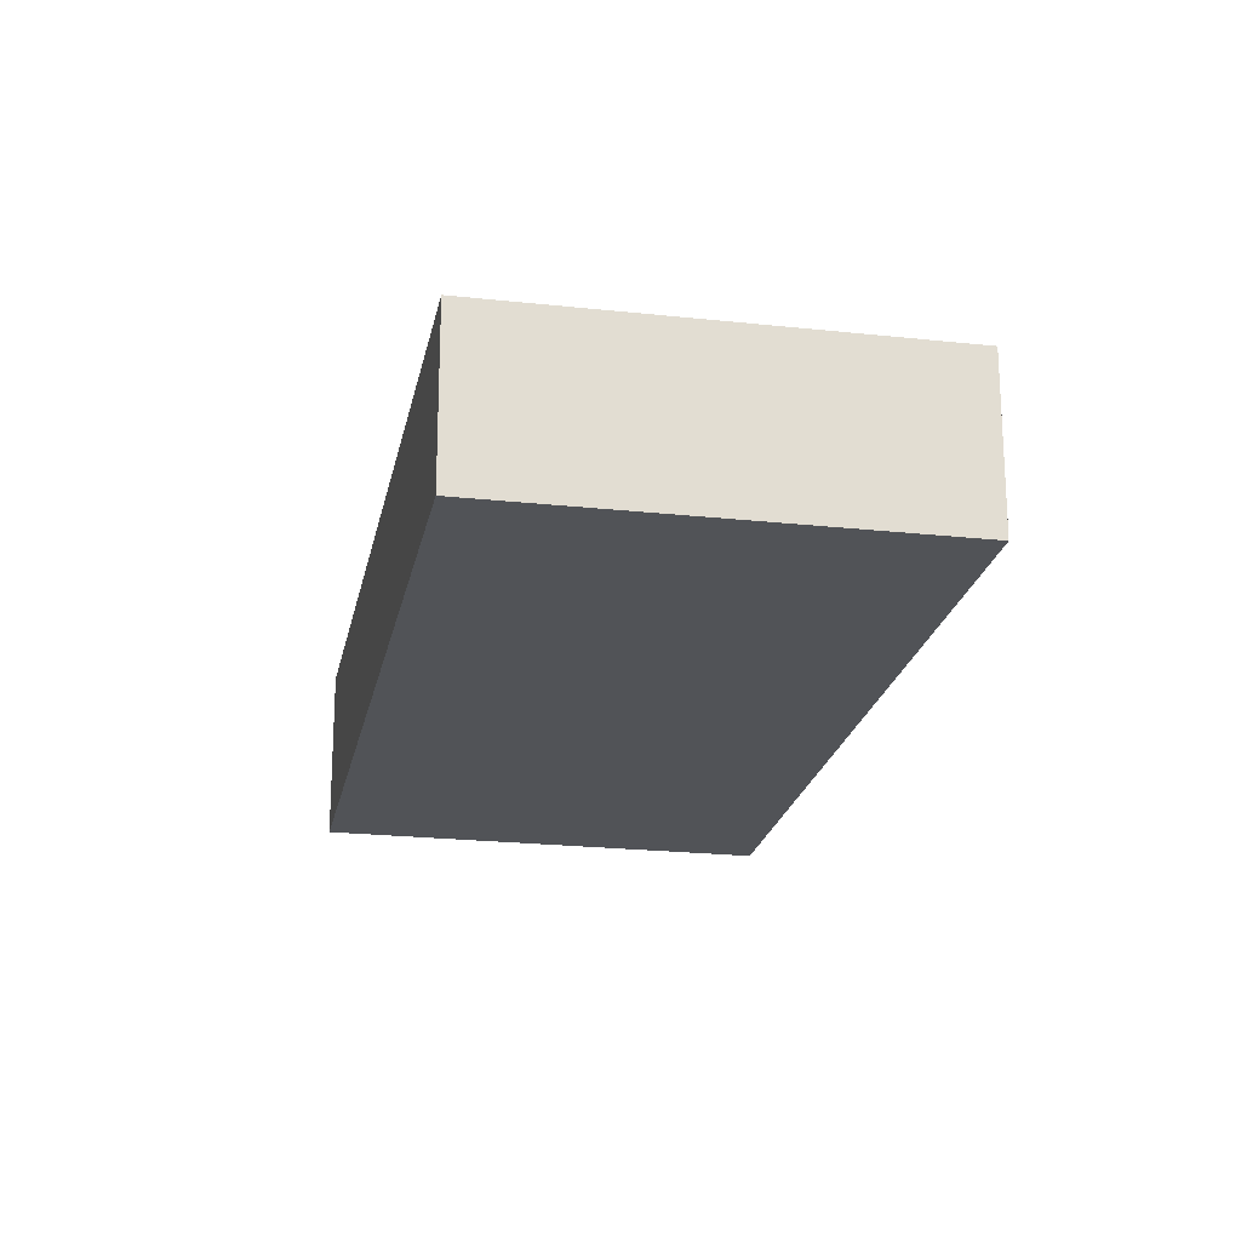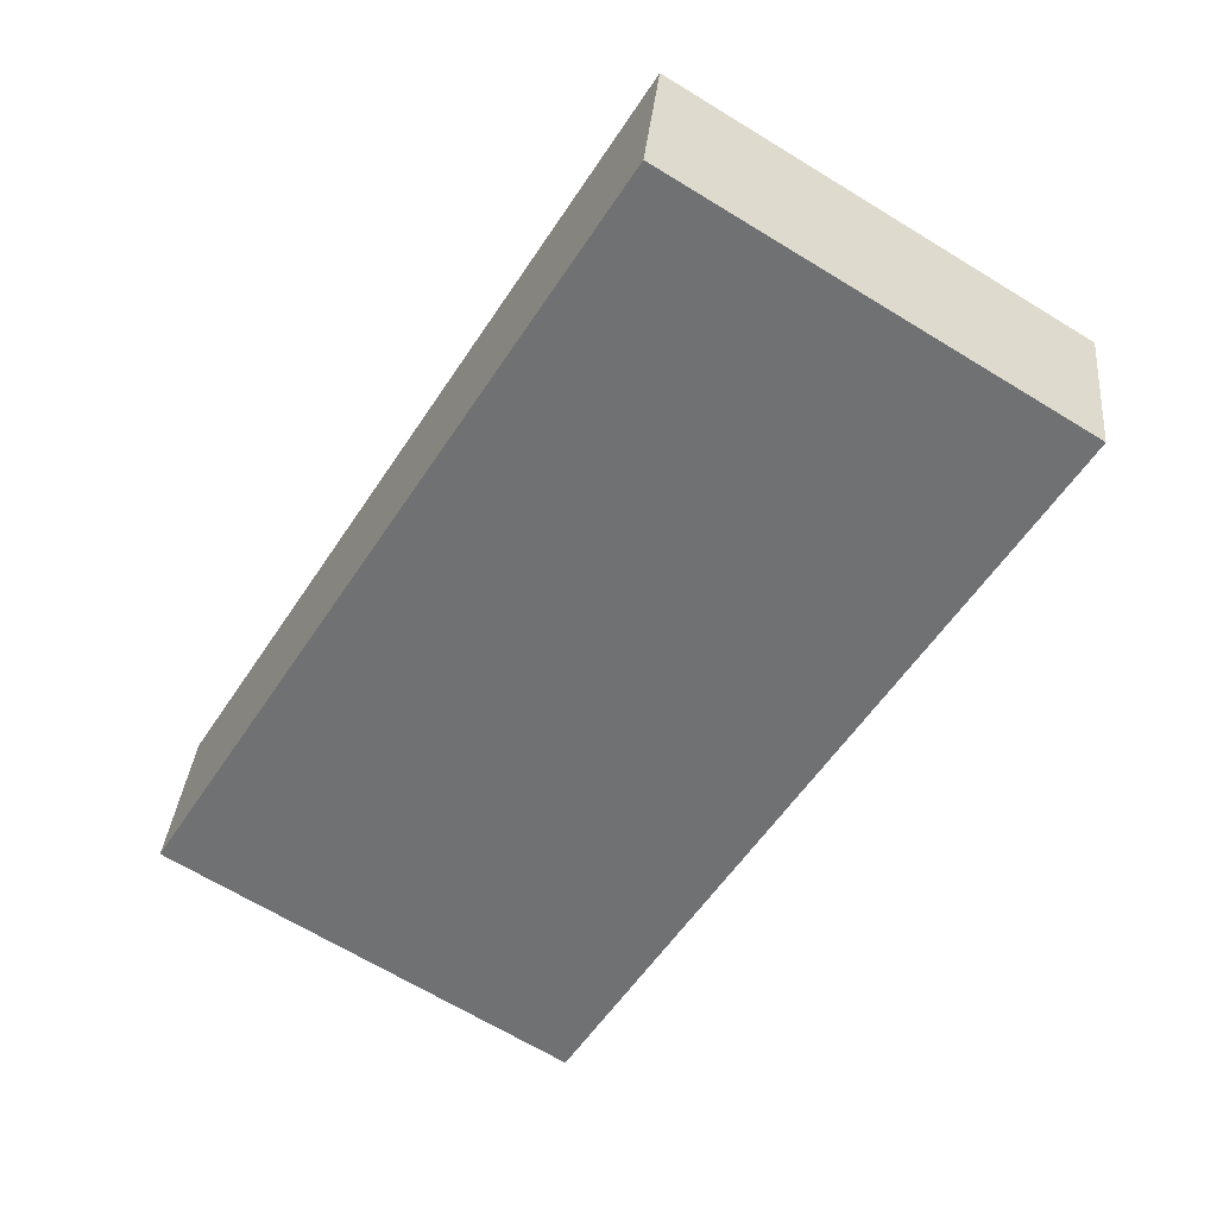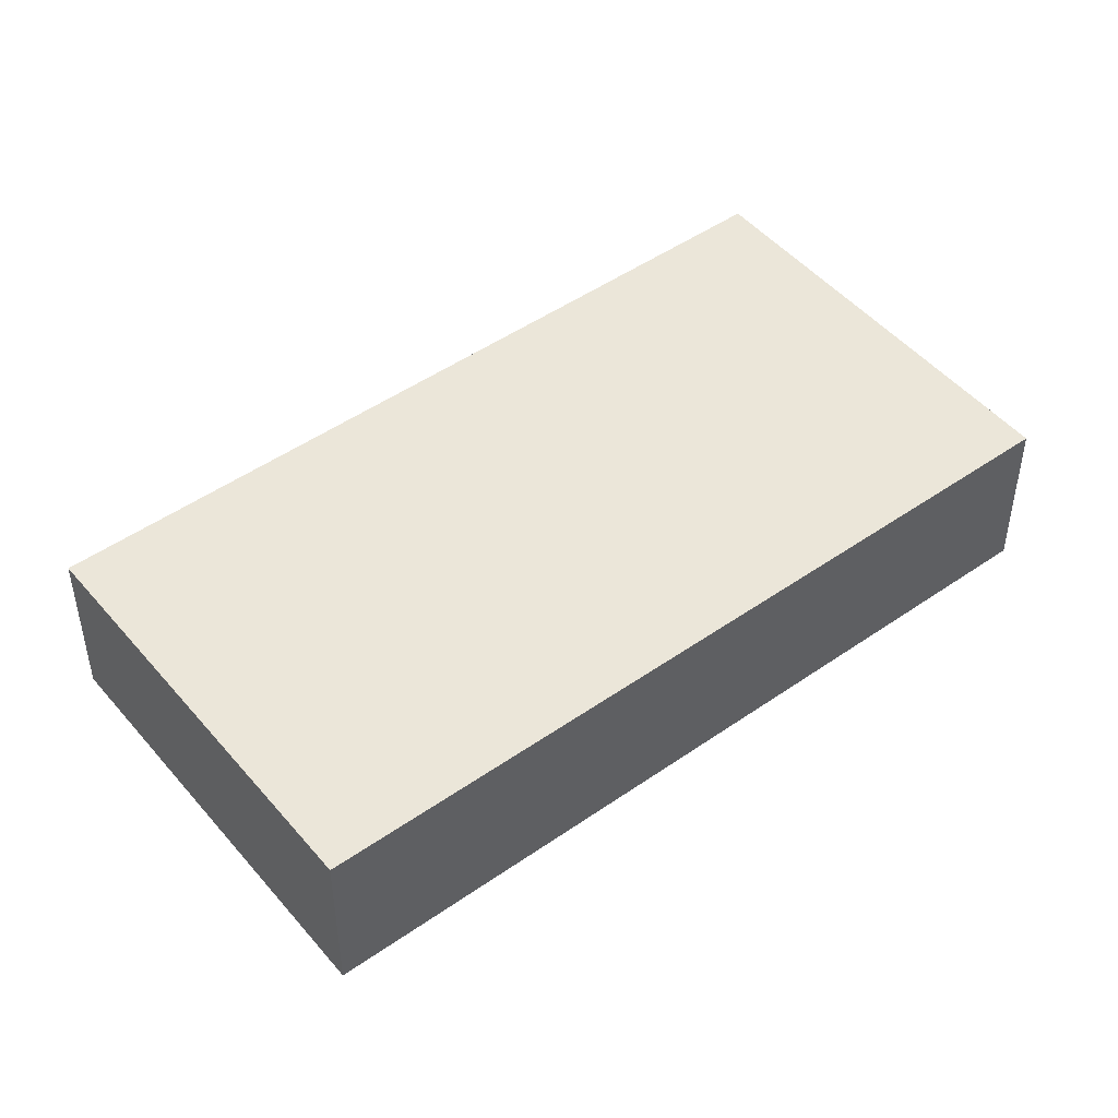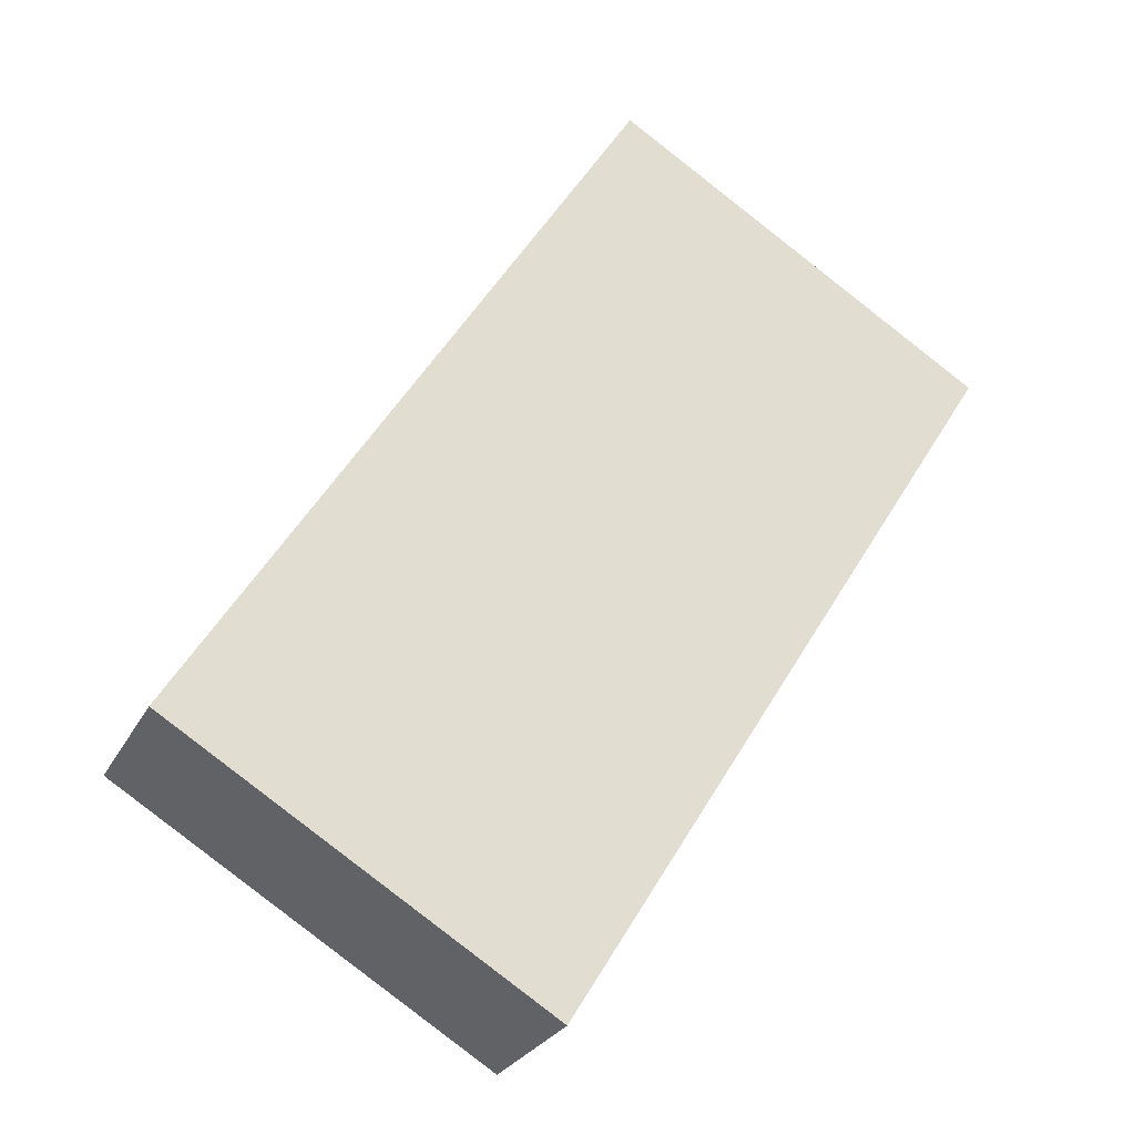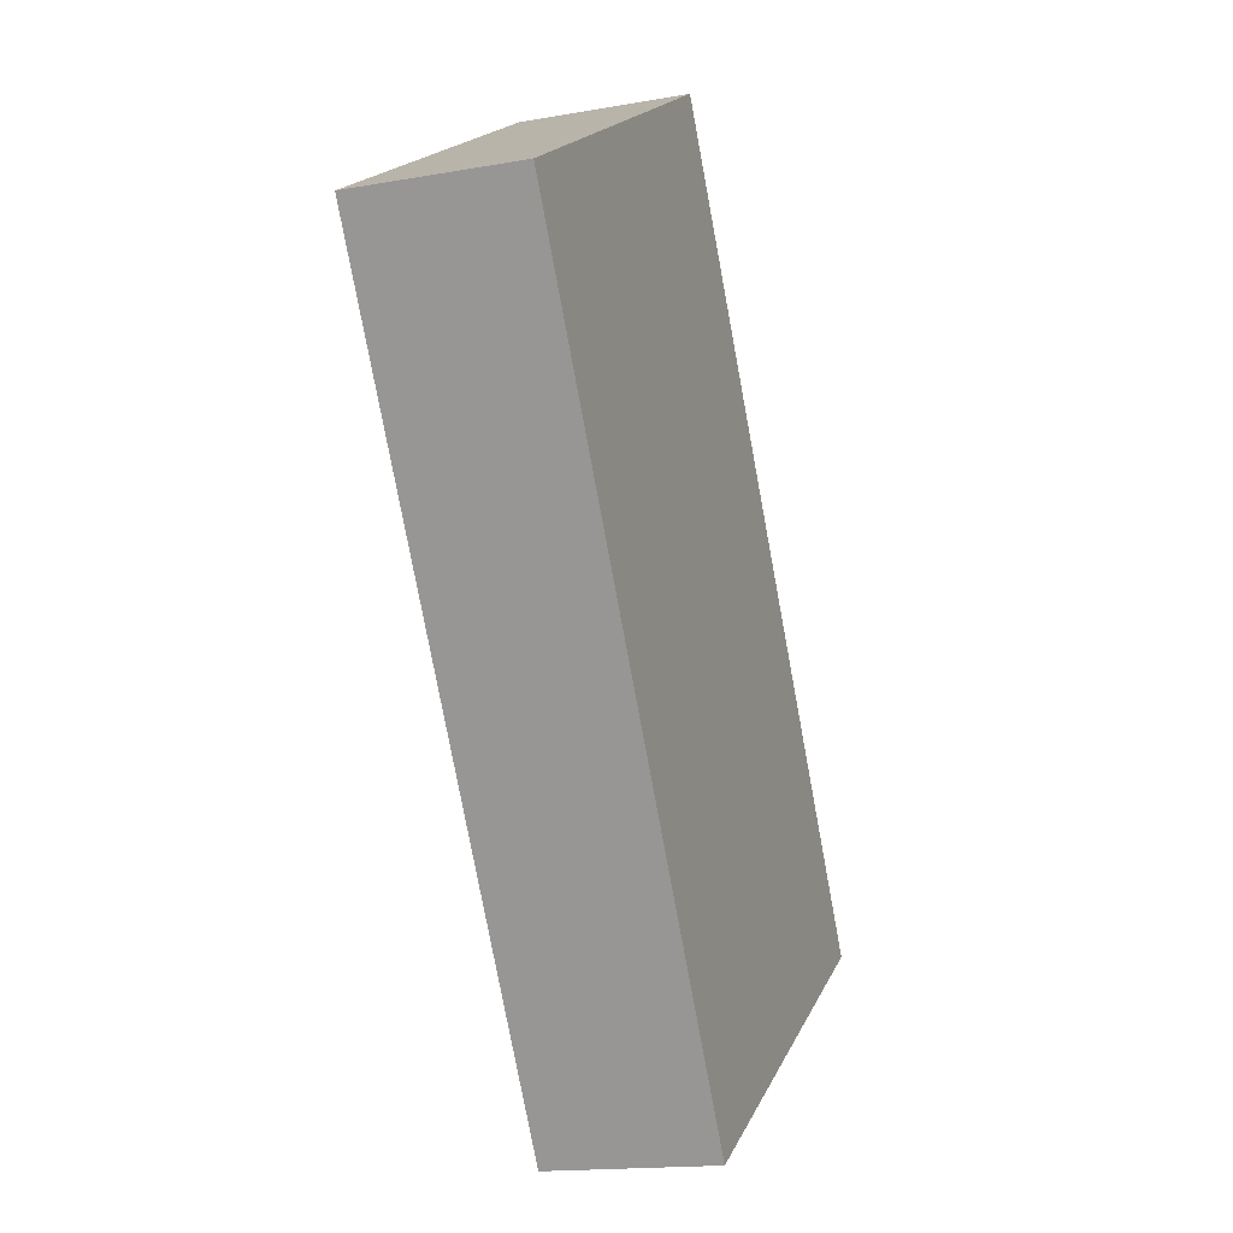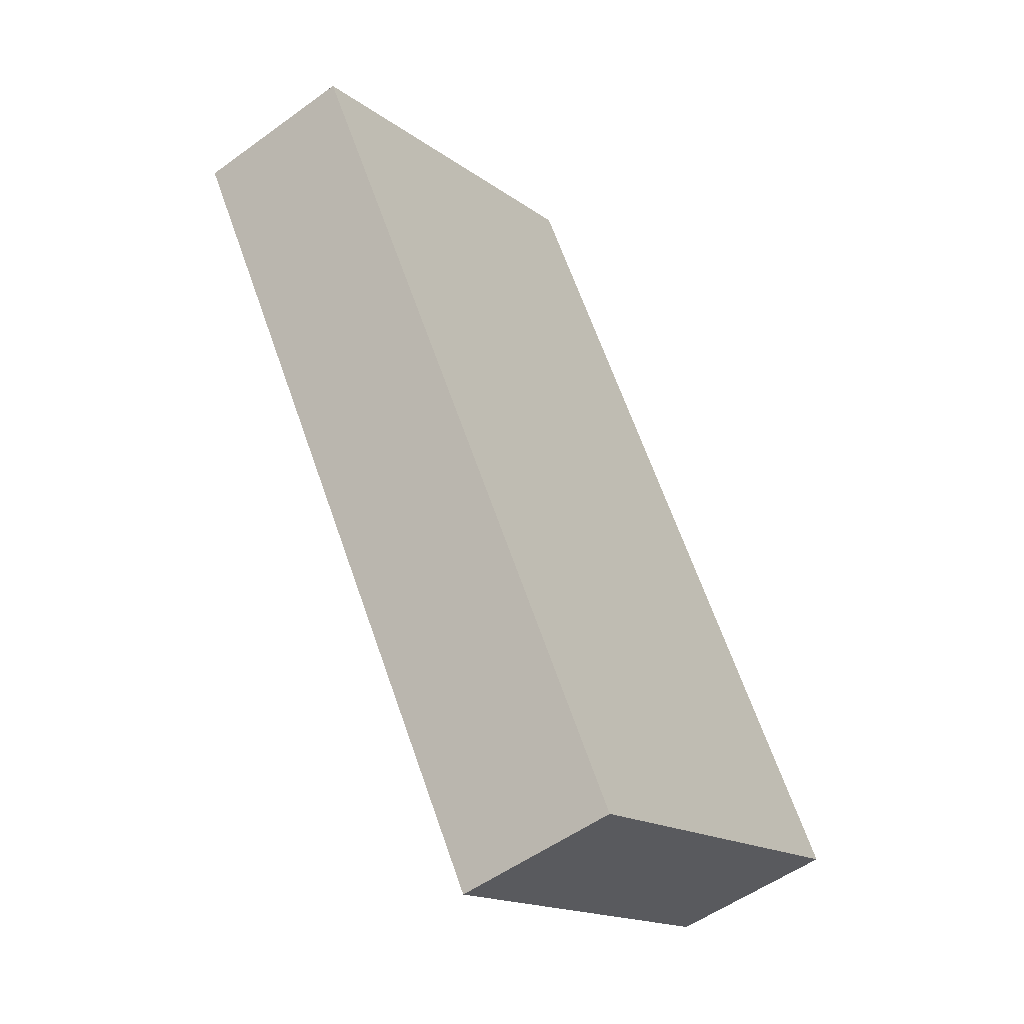
<metadata>
{"format":"obj","ext":"obj","renderer":"f3d","projection":"perspective","resolution":1024,"background":"white","views":[{"elev":-21.8,"azim":-159.3,"up":"+Y"},{"elev":34.2,"azim":5.2,"up":"+Z"},{"elev":48.1,"azim":-96.4,"up":"+Y"},{"elev":-26.4,"azim":-22.1,"up":"+Z"},{"elev":-16.1,"azim":110.2,"up":"+Z"},{"elev":-52.7,"azim":128.1,"up":"+Z"}]}
</metadata>
<code>
v  5.116 2.277 -3.15
v  6.052 2.277 9.794
v  11.16 2.277 6.638
v  0 2.277 1.394e-16
v  11.16 -4.065e-16 6.638
v  5.116 1.929e-16 -3.15
v  0 0 0
v  6.052 -5.997e-16 9.794
g defaultobject
f 1 2 3
f 2 1 4
f 5 1 3
f 1 5 6
f 6 4 1
f 4 6 7
f 7 2 4
f 2 7 8
f 8 3 2
f 3 8 5
f 8 6 5
f 6 8 7

</code>
